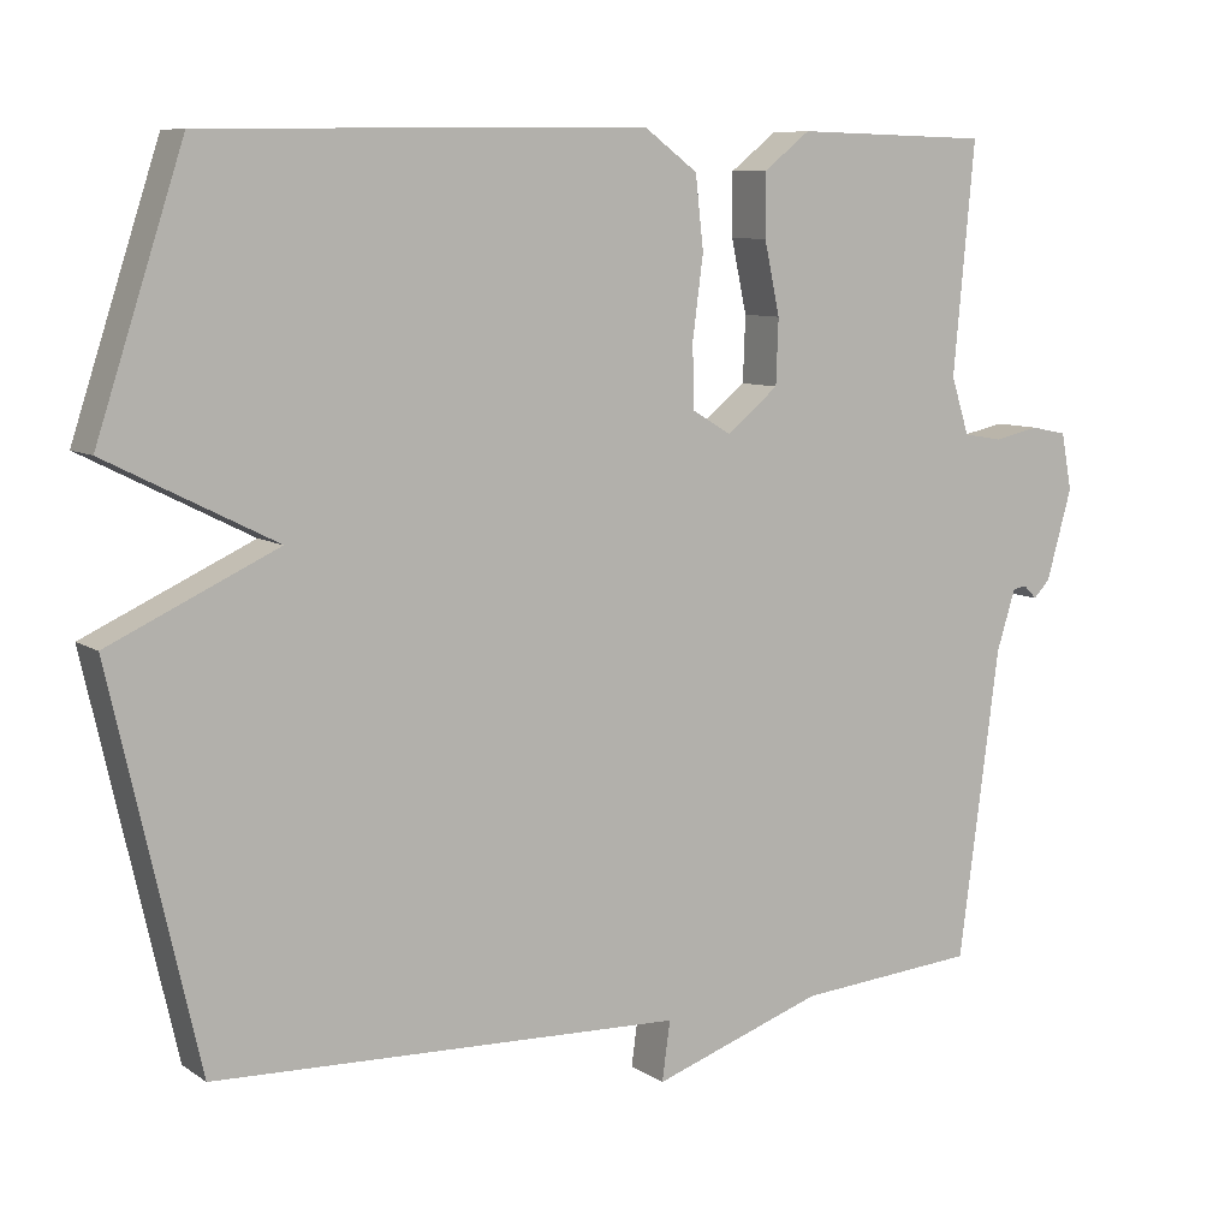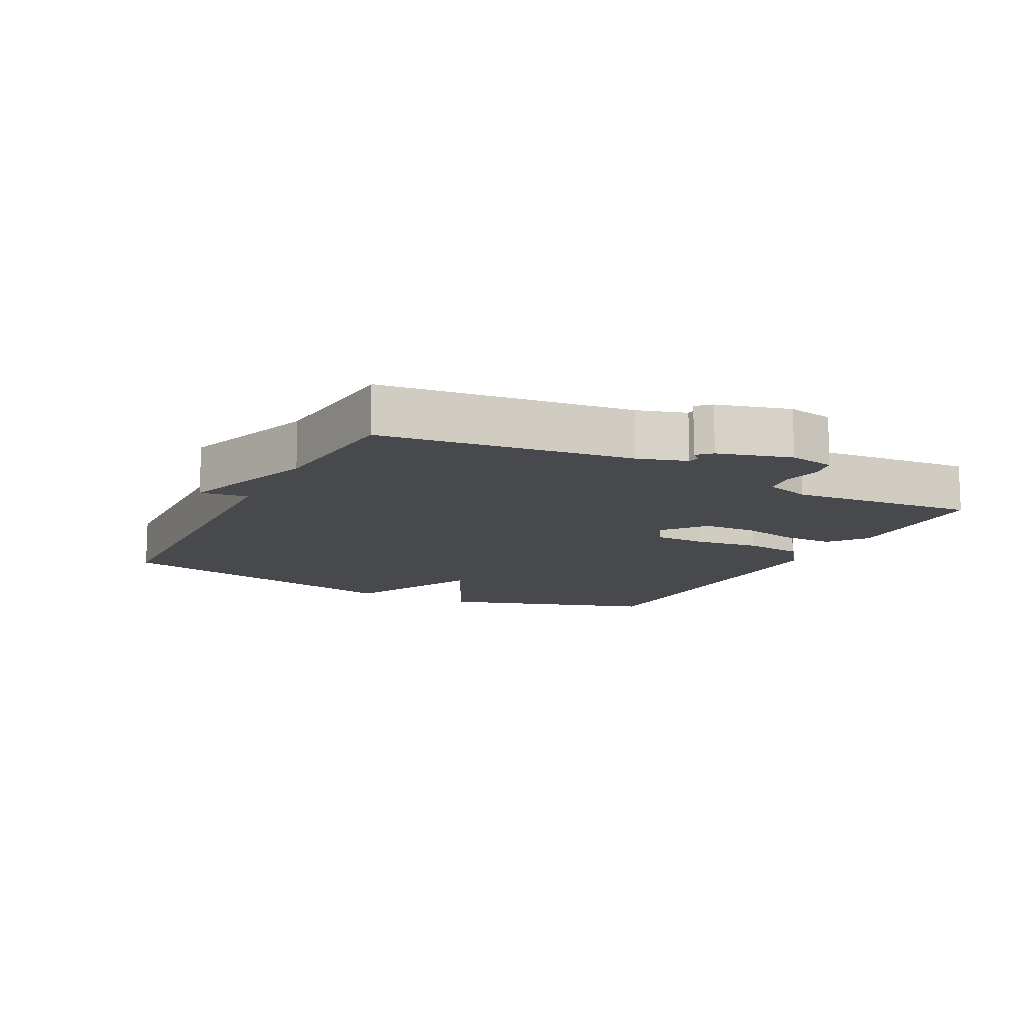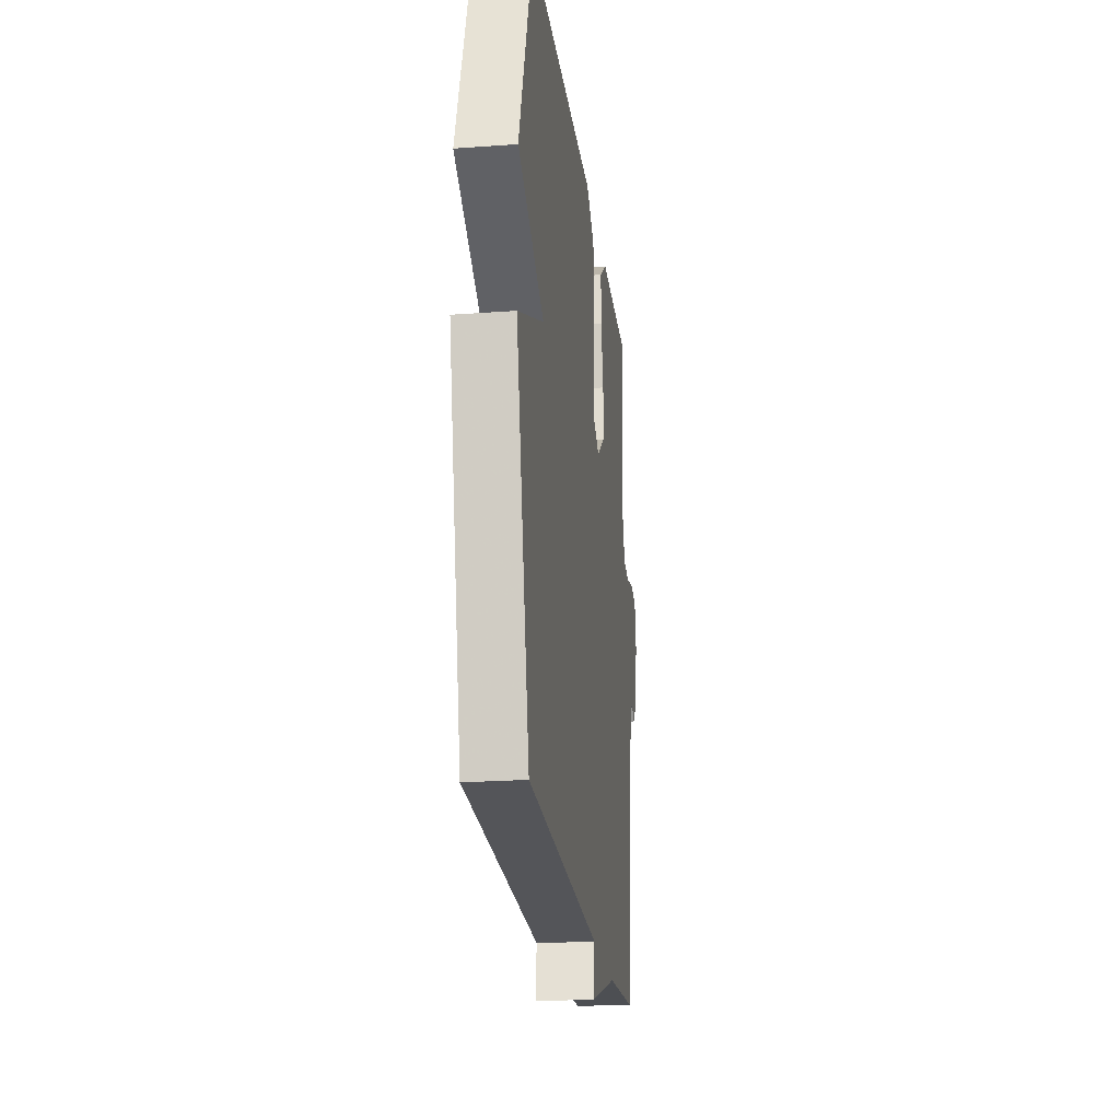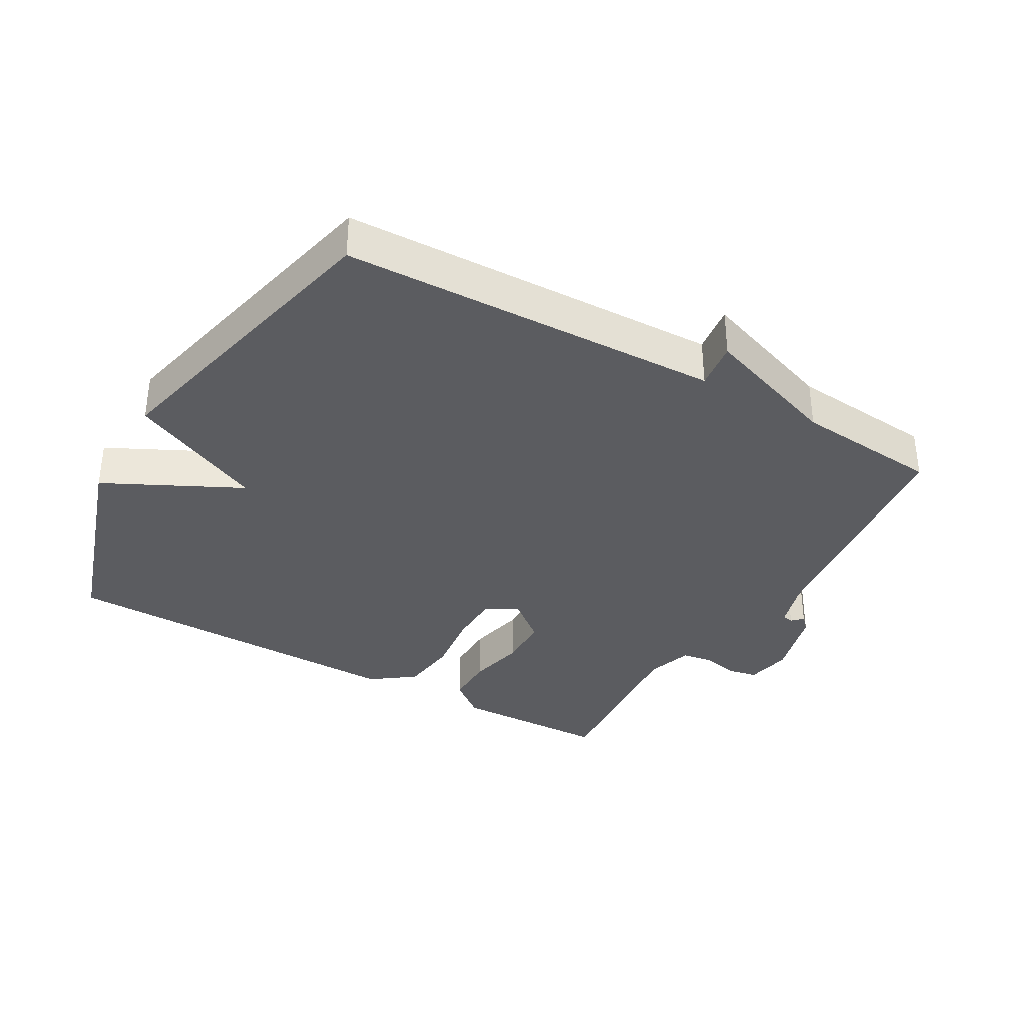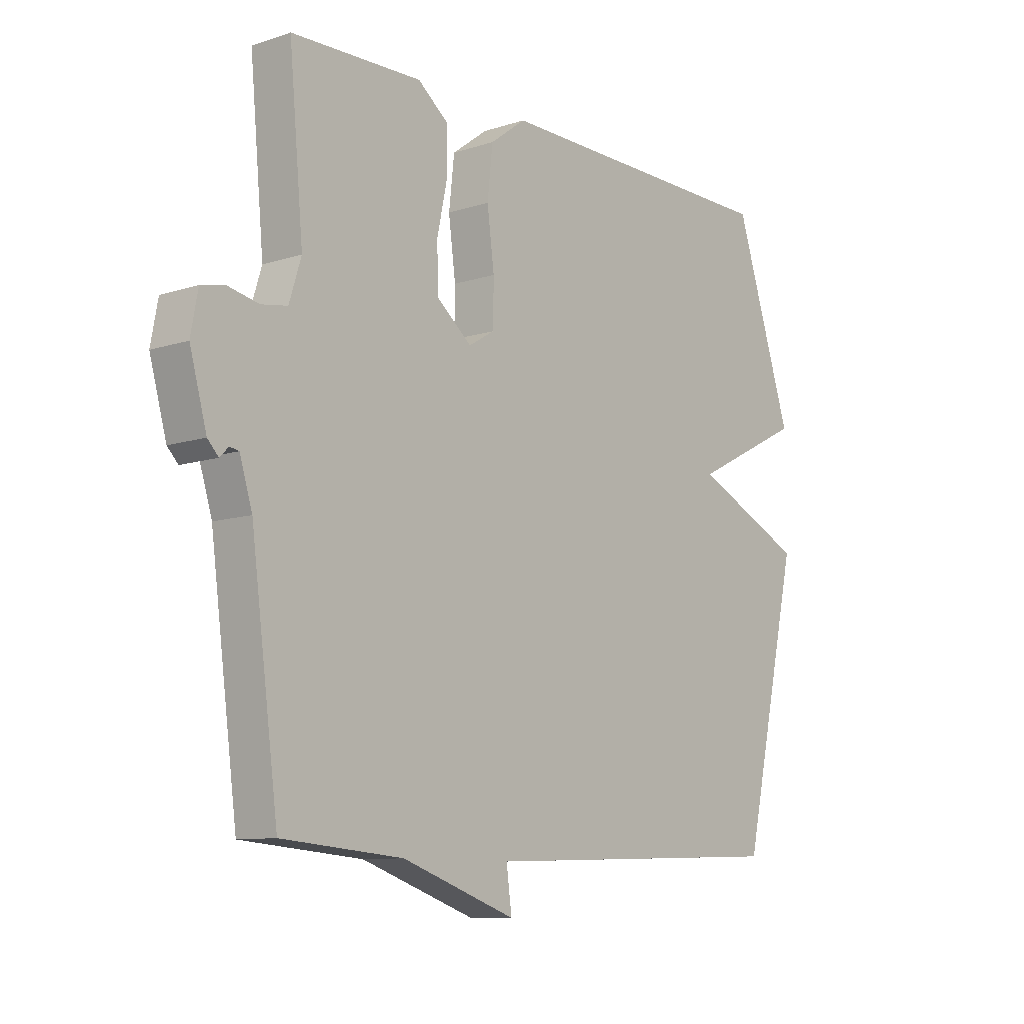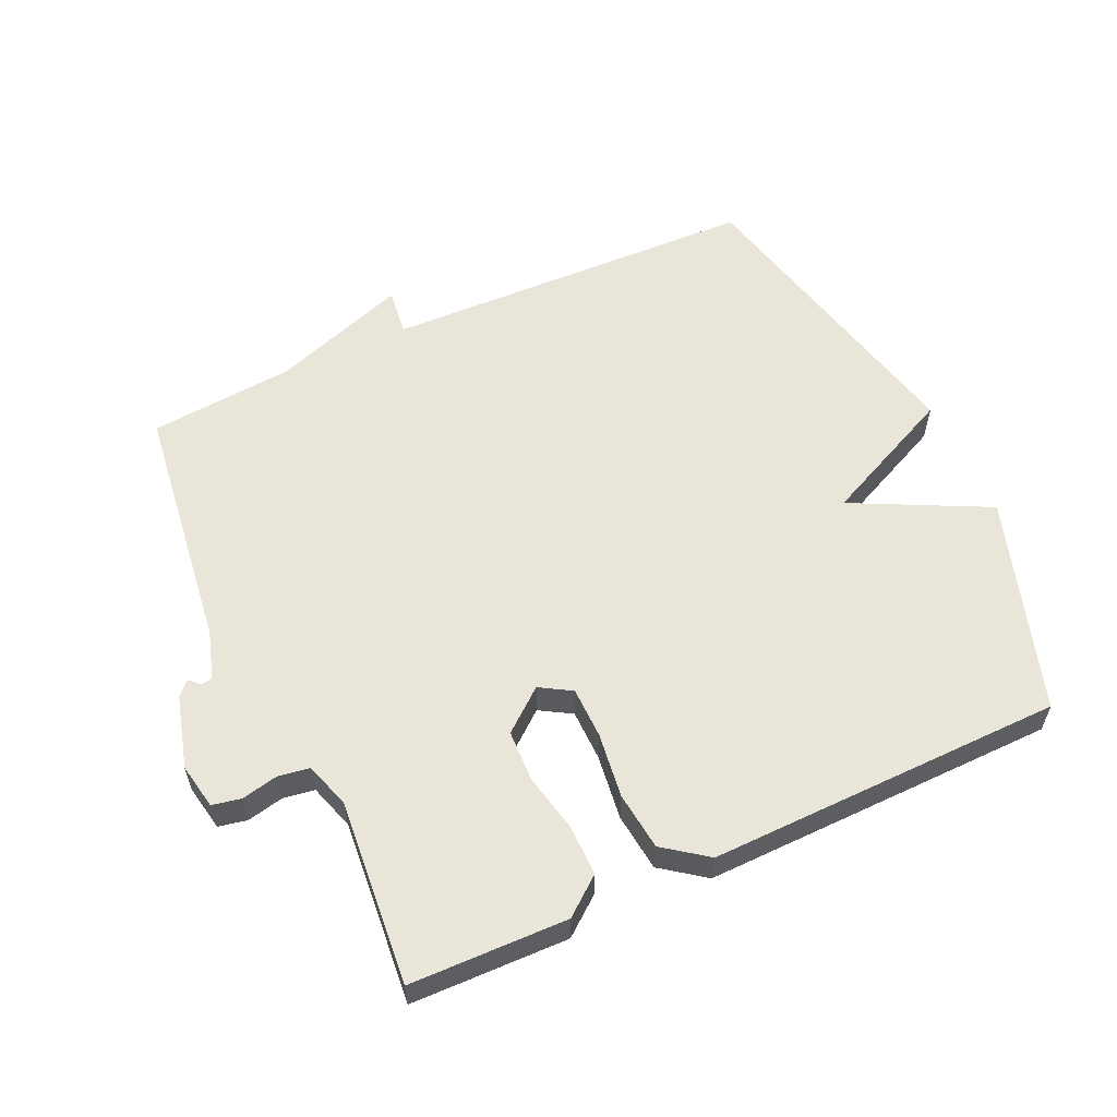
<metadata>
{"format":"obj","ext":"obj","renderer":"f3d","projection":"perspective","resolution":1024,"background":"white","views":[{"elev":8.4,"azim":149.6,"up":"+Z"},{"elev":-12.5,"azim":-117.4,"up":"+Y"},{"elev":-22.7,"azim":97.2,"up":"+Z"},{"elev":-35.1,"azim":150.0,"up":"+Y"},{"elev":-9.9,"azim":-50.2,"up":"+Z"},{"elev":57.8,"azim":-24.8,"up":"+Y"}]}
</metadata>
<code>
v -0.5 0.07 -0.5
v -0.55 0.07 -0.12
v -0.573 0.07 -0.046
v -0.59 0.07 -0.043
v -0.606 0.07 -0.059
v -0.626 0.07 -0.038
v -0.657 0.07 0.073
v -0.644 0.07 0.143
v -0.6 0.07 0.152
v -0.544 0.07 0.14
v -0.496 0.07 0.148
v -0.474 0.07 0.218
v -0.5 0.07 0.5
v -0.26 0.07 0.506
v -0.203 0.07 0.461
v -0.203 0.07 0.384
v -0.222 0.07 0.295
v -0.219 0.07 0.215
v -0.155 0.07 0.163
v -0.107 0.07 0.192
v -0.106 0.07 0.271
v -0.119 0.07 0.37
v -0.109 0.07 0.459
v -0.043 0.07 0.508
v 0.5 0.07 0.5
v 0.607 0.07 0.173
v 0.4 0.07 0.069
v 0.607 0.07 -0.027
v 0.5 0.07 -0.5
v -0.078 0.07 -0.519
v -0.068 0.07 -0.592
v -0.278 0.07 -0.519
v -0.5 0 -0.5
v -0.55 0 -0.12
v -0.573 0 -0.046
v -0.59 0 -0.043
v -0.606 0 -0.059
v -0.626 0 -0.038
v -0.657 0 0.073
v -0.644 0 0.143
v -0.6 0 0.152
v -0.544 0 0.14
v -0.496 0 0.148
v -0.474 0 0.218
v -0.5 0 0.5
v -0.26 0 0.506
v -0.203 0 0.461
v -0.203 0 0.384
v -0.222 0 0.295
v -0.219 0 0.215
v -0.155 0 0.163
v -0.107 0 0.192
v -0.106 0 0.271
v -0.119 0 0.37
v -0.109 0 0.459
v -0.043 0 0.508
v 0.5 0 0.5
v 0.607 0 0.173
v 0.4 0 0.069
v 0.607 0 -0.027
v 0.5 0 -0.5
v -0.078 0 -0.519
v -0.068 0 -0.592
v -0.278 0 -0.519
f 30 31 32
f 32 1 2
f 30 32 2
f 29 30 2
f 28 29 2
f 27 28 2
f 25 26 27
f 24 25 27
f 23 24 27
f 22 23 27
f 21 22 27
f 20 21 27
f 19 20 27 2
f 18 19 2 3
f 17 18 3 4
f 15 16 17
f 14 15 17
f 13 14 17
f 12 13 17
f 11 12 17
f 11 17 4
f 5 6 7
f 4 5 7
f 11 4 7
f 10 11 7
f 7 8 9 10
f 64 63 62
f 34 33 64
f 34 64 62
f 34 62 61
f 34 61 60
f 34 60 59
f 59 58 57
f 59 57 56
f 59 56 55
f 59 55 54
f 59 54 53
f 59 53 52
f 34 59 52 51
f 35 34 51 50
f 36 35 50 49
f 49 48 47
f 49 47 46
f 49 46 45
f 49 45 44
f 49 44 43
f 36 49 43
f 39 38 37
f 39 37 36
f 39 36 43
f 39 43 42
f 42 41 40 39
f 1 33 34 2
f 2 34 35 3
f 3 35 36 4
f 4 36 37 5
f 5 37 38 6
f 6 38 39 7
f 7 39 40 8
f 8 40 41 9
f 9 41 42 10
f 10 42 43 11
f 11 43 44 12
f 12 44 45 13
f 13 45 46 14
f 14 46 47 15
f 15 47 48 16
f 16 48 49 17
f 17 49 50 18
f 18 50 51 19
f 19 51 52 20
f 20 52 53 21
f 21 53 54 22
f 22 54 55 23
f 23 55 56 24
f 24 56 57 25
f 25 57 58 26
f 26 58 59 27
f 27 59 60 28
f 28 60 61 29
f 29 61 62 30
f 30 62 63 31
f 31 63 64 32
f 32 64 33 1

</code>
